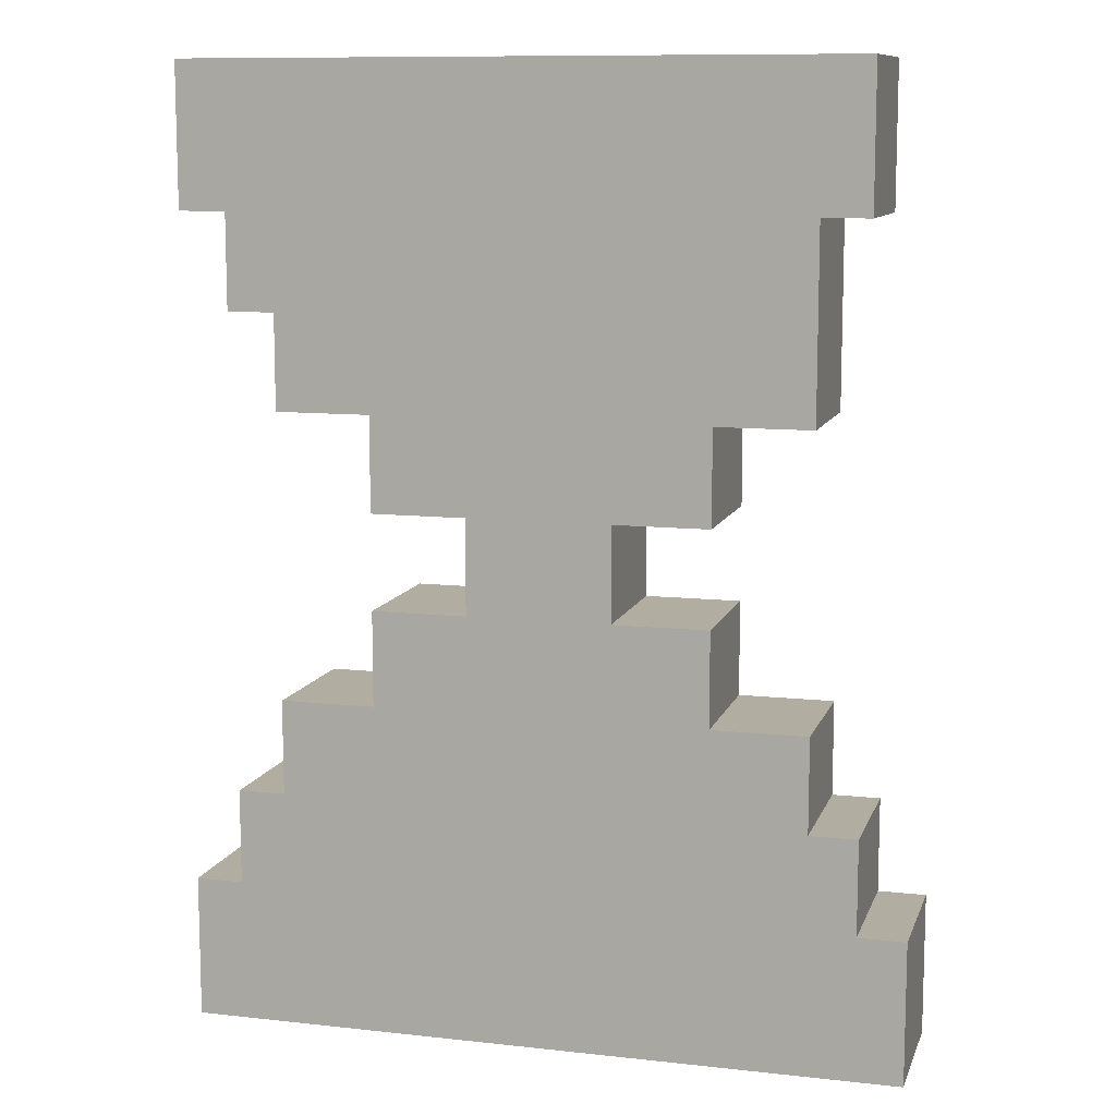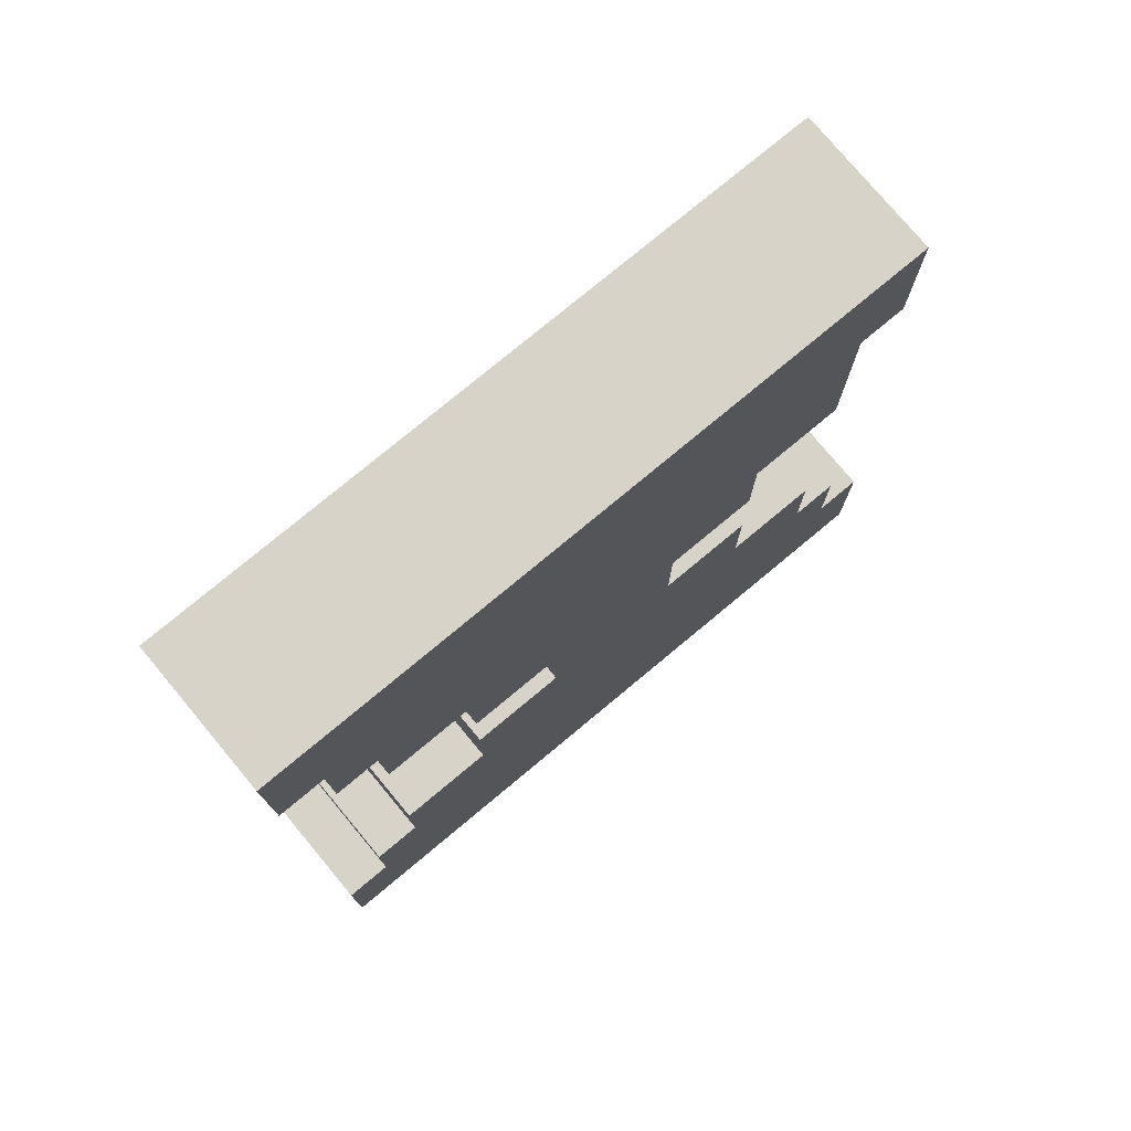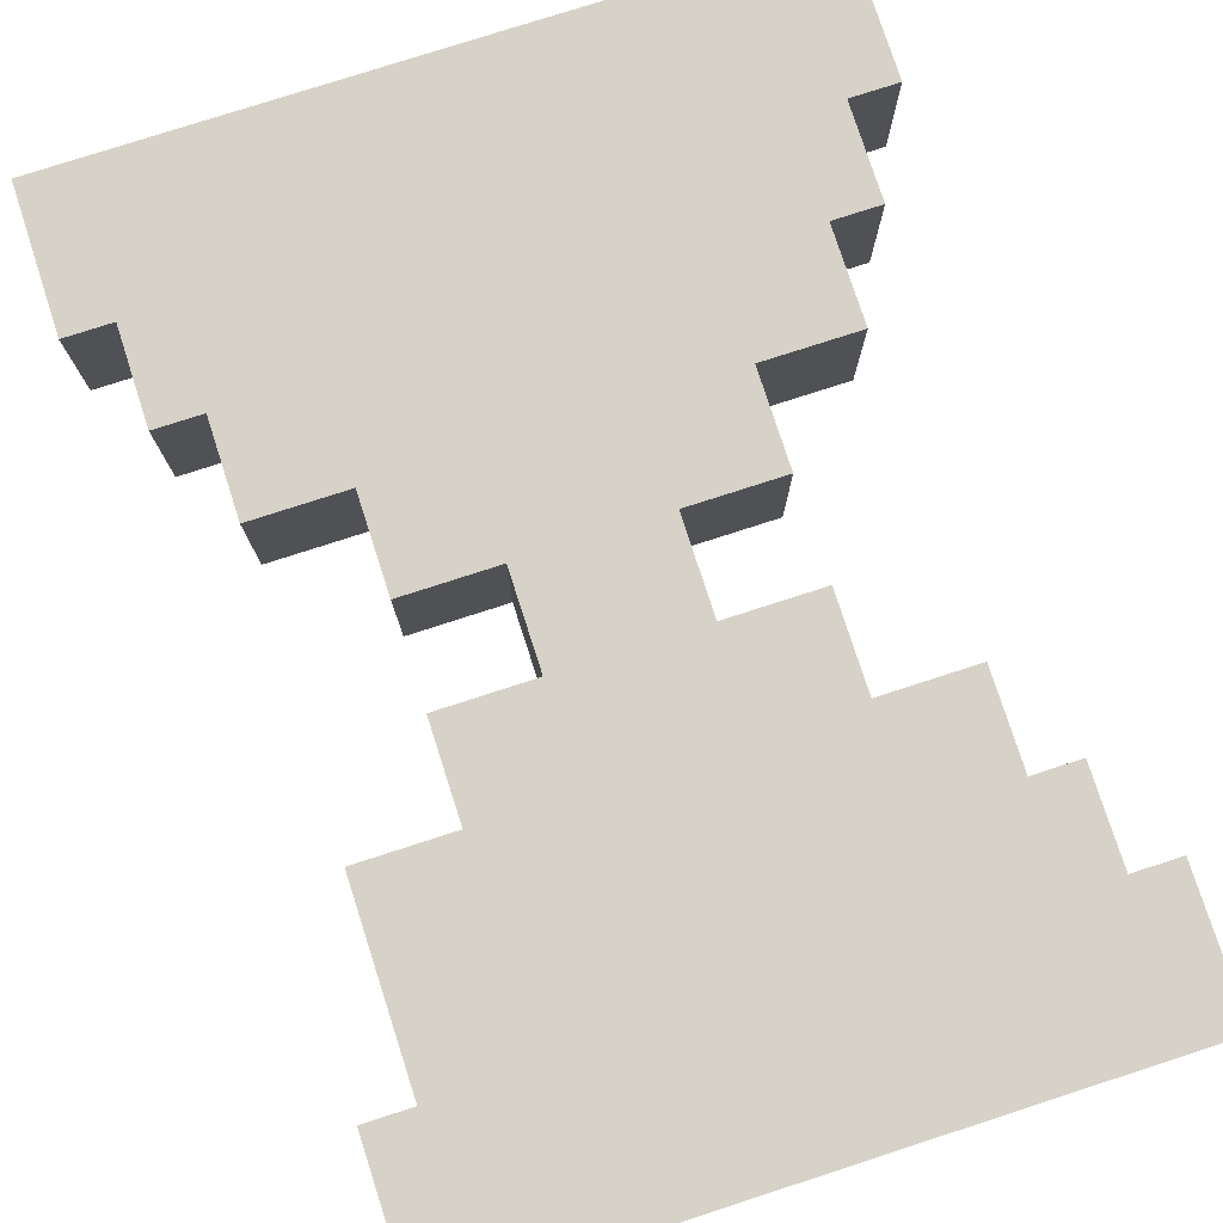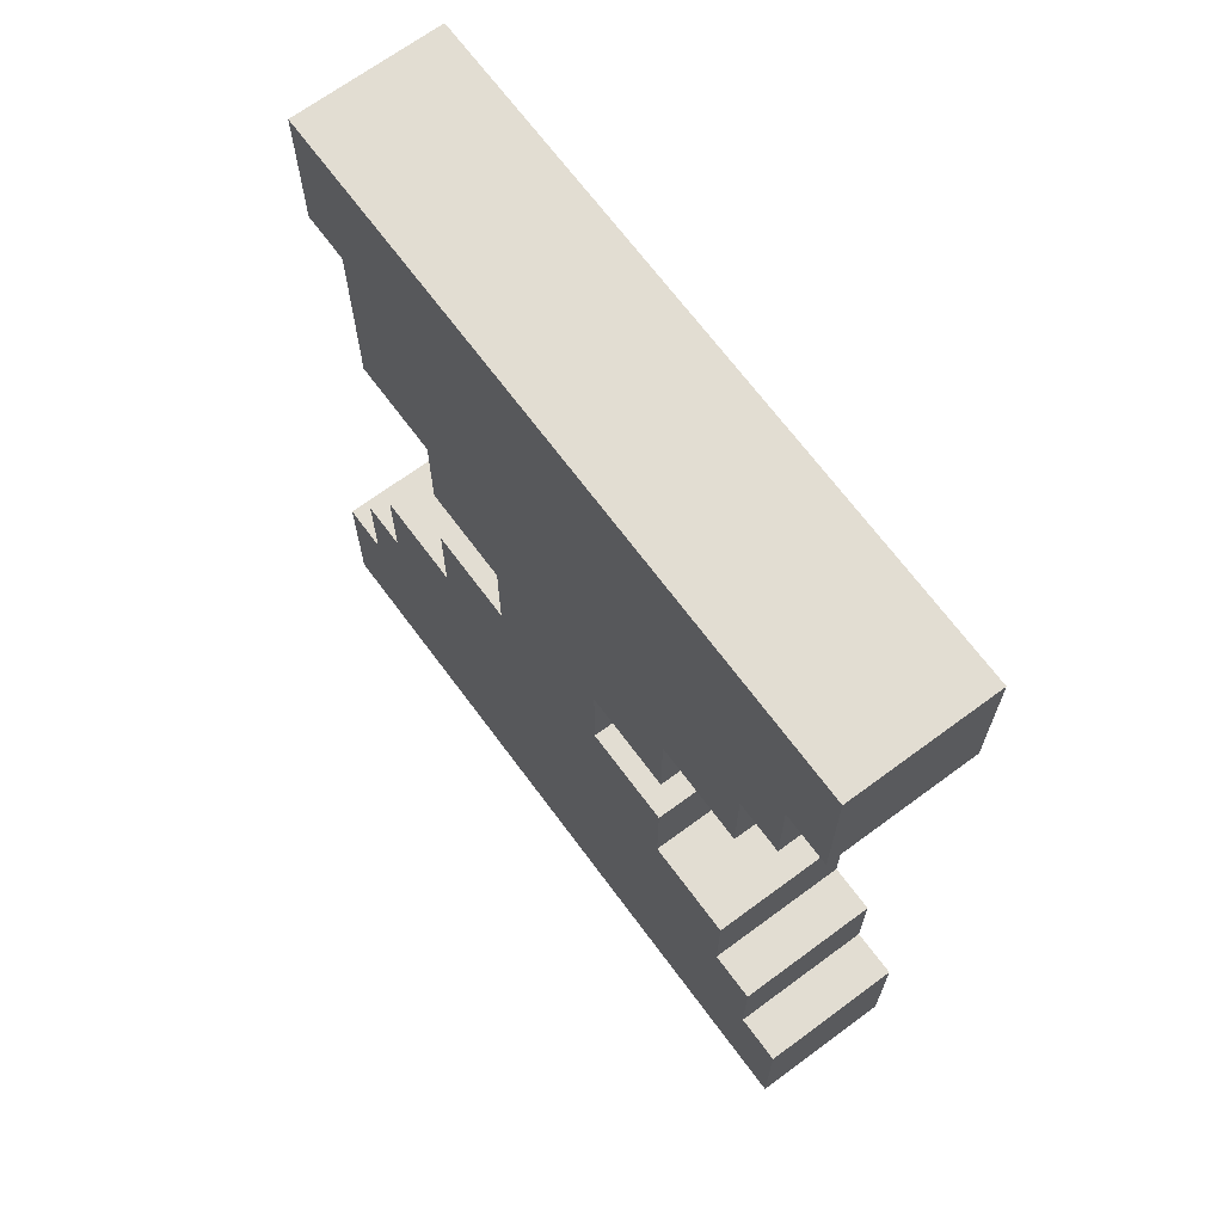
<metadata>
{"format":"obj","ext":"obj","renderer":"f3d","projection":"perspective","resolution":1024,"background":"white","views":[{"elev":10.5,"azim":15.5,"up":"+Y"},{"elev":76.8,"azim":-39.8,"up":"+Y"},{"elev":77.8,"azim":162.1,"up":"+Z"},{"elev":68.3,"azim":-126.5,"up":"+Y"}]}
</metadata>
<code>
o
v -1 0 0.3
v -1 0 -2.98e-08
v -1 0.3 0.3
v -1 0.3 -2.98e-08
v -1 1.7 0.3
v -1 1.7 -2.98e-08
v -1 2 0.3
v -1 2 -2.98e-08
v -0.9 0.3 0.3
v -0.9 0.3 -2.98e-08
v -0.9 0.5 0.3
v -0.9 0.5 -2.98e-08
v -0.9 1.5 0.3
v -0.9 1.5 -2.98e-08
v -0.9 1.7 0.3
v -0.9 1.7 -2.98e-08
v -0.8 0.5 0.3
v -0.8 0.5 -2.98e-08
v -0.8 0.7 0.3
v -0.8 0.7 -2.98e-08
v -0.8 1.3 0.3
v -0.8 1.3 -2.98e-08
v -0.8 1.5 0.3
v -0.8 1.5 -2.98e-08
v -0.6 0.7 0.3
v -0.6 0.7 -2.98e-08
v -0.6 0.9 0.3
v -0.6 0.9 -2.98e-08
v -0.6 1.1 0.3
v -0.6 1.1 -2.98e-08
v -0.6 1.3 0.3
v -0.6 1.3 -2.98e-08
v -0.4 0.9 0.3
v -0.4 0.9 -2.98e-08
v -0.4 1.1 0.3
v -0.4 1.1 -2.98e-08
v -0.1 0.9 0.3
v -0.1 0.9 -2.98e-08
v -0.1 1.1 0.3
v -0.1 1.1 -2.98e-08
v 0.1 0.7 0.3
v 0.1 0.7 -2.98e-08
v 0.1 0.9 0.3
v 0.1 0.9 -2.98e-08
v 0.1 1.1 0.3
v 0.1 1.1 -2.98e-08
v 0.1 1.3 0.3
v 0.1 1.3 -2.98e-08
v 0.3 0.5 0.3
v 0.3 0.5 -2.98e-08
v 0.3 0.7 0.3
v 0.3 0.7 -2.98e-08
v 0.3 1.3 0.3
v 0.3 1.3 -2.98e-08
v 0.3 1.7 0.3
v 0.3 1.7 -2.98e-08
v 0.4 0.3 0.3
v 0.4 0.3 -2.98e-08
v 0.4 0.5 0.3
v 0.4 0.5 -2.98e-08
v 0.4 1.7 0.3
v 0.4 1.7 -2.98e-08
v 0.4 2 0.3
v 0.4 2 -2.98e-08
v 0.5 0 0.3
v 0.5 0 -2.98e-08
v 0.5 0.3 0.3
v 0.5 0.3 -2.98e-08
v -1 0 0.3
v -1 0.3 0.3
v -1 1.7 0.3
v -1 2 0.3
v -0.9 0.1 0.3
v -0.9 0.2 0.3
v -0.9 0.3 0.3
v -0.9 0.5 0.3
v -0.9 1.5 0.3
v -0.9 1.7 0.3
v -0.9 1.8 0.3
v -0.9 1.9 0.3
v -0.8 0.3 0.3
v -0.8 0.5 0.3
v -0.8 0.7 0.3
v -0.8 1.3 0.3
v -0.8 1.5 0.3
v -0.8 1.7 0.3
v -0.7 0.5 0.3
v -0.7 0.6 0.3
v -0.7 1.4 0.3
v -0.7 1.5 0.3
v -0.6 0.6 0.3
v -0.6 0.7 0.3
v -0.6 0.9 0.3
v -0.6 1.1 0.3
v -0.6 1.3 0.3
v -0.6 1.4 0.3
v -0.6 1.5 0.3
v -0.6 1.7 0.3
v -0.5 0.3 0.3
v -0.5 0.4 0.3
v -0.5 0.7 0.3
v -0.5 0.8 0.3
v -0.5 1.2 0.3
v -0.5 1.3 0.3
v -0.5 1.4 0.3
v -0.5 1.5 0.3
v -0.5 1.6 0.3
v -0.5 1.7 0.3
v -0.4 0.4 0.3
v -0.4 0.5 0.3
v -0.4 0.8 0.3
v -0.4 0.9 0.3
v -0.4 1.1 0.3
v -0.4 1.2 0.3
v -0.4 1.3 0.3
v -0.4 1.4 0.3
v -0.4 1.5 0.3
v -0.4 1.6 0.3
v -0.3 0.3 0.3
v -0.3 0.4 0.3
v -0.3 0.7 0.3
v -0.3 0.8 0.3
v -0.3 0.9 0.3
v -0.3 1.1 0.3
v -0.3 1.2 0.3
v -0.3 1.4 0.3
v -0.3 1.5 0.3
v -0.2 0.4 0.3
v -0.2 0.5 0.3
v -0.2 0.7 0.3
v -0.2 0.8 0.3
v -0.2 0.9 0.3
v -0.2 1.1 0.3
v -0.2 1.2 0.3
v -0.2 1.3 0.3
v -0.2 1.4 0.3
v -0.1 0.4 0.3
v -0.1 0.5 0.3
v -0.1 0.8 0.3
v -0.1 0.9 0.3
v -0.1 1.1 0.3
v -0.1 1.2 0.3
v -0.1 1.3 0.3
v -0.1 1.4 0.3
v 0 0.3 0.3
v 0 0.4 0.3
v 0 0.7 0.3
v 0 0.8 0.3
v 0 1.2 0.3
v 0 1.3 0.3
v 0 1.4 0.3
v 0 1.5 0.3
v 0.1 0.6 0.3
v 0.1 0.7 0.3
v 0.1 0.9 0.3
v 0.1 1.1 0.3
v 0.1 1.3 0.3
v 0.1 1.4 0.3
v 0.1 1.5 0.3
v 0.1 1.7 0.3
v 0.2 0.5 0.3
v 0.2 0.6 0.3
v 0.2 1.4 0.3
v 0.2 1.7 0.3
v 0.3 0.3 0.3
v 0.3 0.5 0.3
v 0.3 0.7 0.3
v 0.3 1.3 0.3
v 0.3 1.7 0.3
v 0.3 1.8 0.3
v 0.3 1.9 0.3
v 0.4 0.1 0.3
v 0.4 0.2 0.3
v 0.4 0.3 0.3
v 0.4 0.5 0.3
v 0.4 1.7 0.3
v 0.4 2 0.3
v 0.5 0 0.3
v 0.5 0.3 0.3
v -1 0 -2.98e-08
v -1 0.3 -2.98e-08
v -1 1.7 -2.98e-08
v -1 2 -2.98e-08
v -0.9 0.1 -2.98e-08
v -0.9 0.2 -2.98e-08
v -0.9 0.3 -2.98e-08
v -0.9 0.5 -2.98e-08
v -0.9 1.5 -2.98e-08
v -0.9 1.7 -2.98e-08
v -0.9 1.8 -2.98e-08
v -0.9 1.9 -2.98e-08
v -0.8 0.3 -2.98e-08
v -0.8 0.5 -2.98e-08
v -0.8 0.7 -2.98e-08
v -0.8 1.3 -2.98e-08
v -0.8 1.5 -2.98e-08
v -0.8 1.7 -2.98e-08
v -0.7 0.5 -2.98e-08
v -0.7 0.6 -2.98e-08
v -0.7 1.4 -2.98e-08
v -0.7 1.5 -2.98e-08
v -0.6 0.6 -2.98e-08
v -0.6 0.7 -2.98e-08
v -0.6 0.9 -2.98e-08
v -0.6 1.1 -2.98e-08
v -0.6 1.3 -2.98e-08
v -0.6 1.4 -2.98e-08
v -0.6 1.5 -2.98e-08
v -0.6 1.7 -2.98e-08
v -0.5 0.3 -2.98e-08
v -0.5 0.4 -2.98e-08
v -0.5 0.7 -2.98e-08
v -0.5 0.8 -2.98e-08
v -0.5 1.2 -2.98e-08
v -0.5 1.3 -2.98e-08
v -0.5 1.4 -2.98e-08
v -0.5 1.5 -2.98e-08
v -0.5 1.6 -2.98e-08
v -0.5 1.7 -2.98e-08
v -0.4 0.4 -2.98e-08
v -0.4 0.5 -2.98e-08
v -0.4 0.8 -2.98e-08
v -0.4 0.9 -2.98e-08
v -0.4 1.1 -2.98e-08
v -0.4 1.2 -2.98e-08
v -0.4 1.3 -2.98e-08
v -0.4 1.4 -2.98e-08
v -0.4 1.5 -2.98e-08
v -0.4 1.6 -2.98e-08
v -0.3 0.3 -2.98e-08
v -0.3 0.4 -2.98e-08
v -0.3 0.7 -2.98e-08
v -0.3 0.8 -2.98e-08
v -0.3 0.9 -2.98e-08
v -0.3 1.1 -2.98e-08
v -0.3 1.2 -2.98e-08
v -0.3 1.4 -2.98e-08
v -0.3 1.5 -2.98e-08
v -0.2 0.4 -2.98e-08
v -0.2 0.5 -2.98e-08
v -0.2 0.7 -2.98e-08
v -0.2 0.8 -2.98e-08
v -0.2 0.9 -2.98e-08
v -0.2 1.1 -2.98e-08
v -0.2 1.2 -2.98e-08
v -0.2 1.3 -2.98e-08
v -0.2 1.4 -2.98e-08
v -0.1 0.4 -2.98e-08
v -0.1 0.5 -2.98e-08
v -0.1 0.8 -2.98e-08
v -0.1 0.9 -2.98e-08
v -0.1 1.1 -2.98e-08
v -0.1 1.2 -2.98e-08
v -0.1 1.3 -2.98e-08
v -0.1 1.4 -2.98e-08
v 0 0.3 -2.98e-08
v 0 0.4 -2.98e-08
v 0 0.7 -2.98e-08
v 0 0.8 -2.98e-08
v 0 1.2 -2.98e-08
v 0 1.3 -2.98e-08
v 0 1.4 -2.98e-08
v 0 1.5 -2.98e-08
v 0.1 0.6 -2.98e-08
v 0.1 0.7 -2.98e-08
v 0.1 0.9 -2.98e-08
v 0.1 1.1 -2.98e-08
v 0.1 1.3 -2.98e-08
v 0.1 1.4 -2.98e-08
v 0.1 1.5 -2.98e-08
v 0.1 1.7 -2.98e-08
v 0.2 0.5 -2.98e-08
v 0.2 0.6 -2.98e-08
v 0.2 1.4 -2.98e-08
v 0.2 1.7 -2.98e-08
v 0.3 0.3 -2.98e-08
v 0.3 0.5 -2.98e-08
v 0.3 0.7 -2.98e-08
v 0.3 1.3 -2.98e-08
v 0.3 1.7 -2.98e-08
v 0.3 1.8 -2.98e-08
v 0.3 1.9 -2.98e-08
v 0.4 0.1 -2.98e-08
v 0.4 0.2 -2.98e-08
v 0.4 0.3 -2.98e-08
v 0.4 0.5 -2.98e-08
v 0.4 1.7 -2.98e-08
v 0.4 2 -2.98e-08
v 0.5 0 -2.98e-08
v 0.5 0.3 -2.98e-08
v -1 0 0.3
v 0.5 0 0.3
v -1 0 -2.98e-08
v 0.5 0 -2.98e-08
v -0.6 1.1 0.3
v -0.4 1.1 0.3
v -0.1 1.1 0.3
v 0.1 1.1 0.3
v -0.6 1.1 -2.98e-08
v -0.4 1.1 -2.98e-08
v -0.1 1.1 -2.98e-08
v 0.1 1.1 -2.98e-08
v -0.8 1.3 0.3
v -0.6 1.3 0.3
v 0.1 1.3 0.3
v 0.3 1.3 0.3
v -0.8 1.3 -2.98e-08
v -0.6 1.3 -2.98e-08
v 0.1 1.3 -2.98e-08
v 0.3 1.3 -2.98e-08
v -0.9 1.5 0.3
v -0.8 1.5 0.3
v -0.9 1.5 -2.98e-08
v -0.8 1.5 -2.98e-08
v -1 1.7 0.3
v -0.9 1.7 0.3
v 0.3 1.7 0.3
v 0.4 1.7 0.3
v -1 1.7 -2.98e-08
v -0.9 1.7 -2.98e-08
v 0.3 1.7 -2.98e-08
v 0.4 1.7 -2.98e-08
v -1 0.3 0.3
v -0.9 0.3 0.3
v 0.4 0.3 0.3
v 0.5 0.3 0.3
v -1 0.3 -2.98e-08
v -0.9 0.3 -2.98e-08
v 0.4 0.3 -2.98e-08
v 0.5 0.3 -2.98e-08
v -0.9 0.5 0.3
v -0.8 0.5 0.3
v 0.3 0.5 0.3
v 0.4 0.5 0.3
v -0.9 0.5 -2.98e-08
v -0.8 0.5 -2.98e-08
v 0.3 0.5 -2.98e-08
v 0.4 0.5 -2.98e-08
v -0.8 0.7 0.3
v -0.6 0.7 0.3
v 0.1 0.7 0.3
v 0.3 0.7 0.3
v -0.8 0.7 -2.98e-08
v -0.6 0.7 -2.98e-08
v 0.1 0.7 -2.98e-08
v 0.3 0.7 -2.98e-08
v -0.6 0.9 0.3
v -0.4 0.9 0.3
v -0.1 0.9 0.3
v 0.1 0.9 0.3
v -0.6 0.9 -2.98e-08
v -0.4 0.9 -2.98e-08
v -0.1 0.9 -2.98e-08
v 0.1 0.9 -2.98e-08
v -1 2 0.3
v 0.4 2 0.3
v -1 2 -2.98e-08
v 0.4 2 -2.98e-08
f 3 2 1
f 4 2 3
f 7 6 5
f 8 6 7
f 11 10 9
f 12 10 11
f 15 14 13
f 16 14 15
f 19 18 17
f 20 18 19
f 23 22 21
f 24 22 23
f 27 26 25
f 28 26 27
f 31 30 29
f 32 30 31
f 35 34 33
f 36 34 35
f 37 38 39
f 39 38 40
f 41 42 43
f 43 42 44
f 45 46 47
f 47 46 48
f 49 50 51
f 51 50 52
f 53 54 55
f 55 54 56
f 57 58 59
f 59 58 60
f 61 62 63
f 63 62 64
f 65 66 67
f 67 66 68
f 73 70 69
f 74 70 73
f 75 70 74
f 78 72 71
f 79 72 78
f 80 72 79
f 81 76 75
f 81 75 74
f 82 76 81
f 85 78 77
f 85 79 78
f 86 79 85
f 87 83 82
f 87 82 81
f 88 83 87
f 89 85 84
f 90 86 85
f 90 85 89
f 91 83 88
f 91 88 87
f 92 83 91
f 95 89 84
f 96 90 89
f 96 89 95
f 97 86 90
f 97 90 96
f 98 79 86
f 98 86 97
f 99 81 74
f 99 87 81
f 99 91 87
f 99 92 91
f 100 92 99
f 101 93 92
f 101 92 100
f 102 93 101
f 103 95 94
f 104 97 96
f 104 95 103
f 104 96 95
f 105 97 104
f 106 98 97
f 106 97 105
f 107 98 106
f 108 79 98
f 108 98 107
f 109 100 99
f 109 102 101
f 109 101 100
f 110 102 109
f 111 93 102
f 111 102 110
f 112 93 111
f 113 103 94
f 114 105 104
f 114 104 103
f 114 103 113
f 115 105 114
f 116 107 106
f 116 105 115
f 116 106 105
f 117 107 116
f 118 108 107
f 118 107 117
f 119 110 109
f 119 99 74
f 119 109 99
f 120 110 119
f 121 112 111
f 121 111 110
f 122 112 121
f 123 113 112
f 123 112 122
f 124 115 114
f 124 113 123
f 124 114 113
f 125 115 124
f 126 117 116
f 126 116 115
f 127 118 117
f 127 117 126
f 128 110 120
f 128 120 119
f 129 121 110
f 129 110 128
f 130 122 121
f 130 121 129
f 131 123 122
f 131 122 130
f 131 124 123
f 132 124 131
f 133 125 124
f 133 124 132
f 134 115 125
f 134 125 133
f 135 126 115
f 135 115 134
f 136 127 126
f 136 126 135
f 137 129 128
f 137 128 119
f 138 130 129
f 138 129 137
f 138 132 131
f 138 131 130
f 139 132 138
f 140 133 132
f 140 132 139
f 141 134 133
f 141 133 140
f 141 135 134
f 142 135 141
f 143 136 135
f 143 135 142
f 144 127 136
f 144 136 143
f 145 137 119
f 145 119 74
f 146 139 138
f 146 137 145
f 146 138 137
f 147 139 146
f 148 140 139
f 148 139 147
f 149 143 142
f 149 142 141
f 149 144 143
f 150 144 149
f 151 127 144
f 151 144 150
f 152 118 127
f 152 127 151
f 153 147 146
f 153 146 145
f 154 148 147
f 154 147 153
f 155 140 148
f 155 148 154
f 156 150 149
f 156 149 141
f 157 151 150
f 157 150 156
f 157 152 151
f 158 152 157
f 159 118 152
f 159 152 158
f 160 79 108
f 160 118 159
f 160 108 118
f 161 153 145
f 162 154 153
f 162 153 161
f 163 159 158
f 163 160 159
f 163 158 157
f 164 79 160
f 164 160 163
f 165 145 74
f 165 161 145
f 166 162 161
f 166 161 165
f 167 154 162
f 167 162 166
f 168 163 157
f 168 164 163
f 169 79 164
f 169 164 168
f 170 80 79
f 170 79 169
f 171 72 80
f 171 80 170
f 172 73 69
f 172 74 73
f 173 166 165
f 173 74 172
f 173 165 74
f 174 166 173
f 175 166 174
f 176 170 169
f 176 171 170
f 177 72 171
f 177 171 176
f 178 174 173
f 178 173 172
f 178 172 69
f 179 174 178
f 180 181 184
f 184 181 185
f 185 181 186
f 182 183 189
f 189 183 190
f 190 183 191
f 186 187 192
f 185 186 192
f 192 187 193
f 188 189 196
f 189 190 196
f 196 190 197
f 193 194 198
f 192 193 198
f 198 194 199
f 195 196 200
f 196 197 201
f 200 196 201
f 199 194 202
f 198 199 202
f 202 194 203
f 195 200 206
f 200 201 207
f 206 200 207
f 201 197 208
f 207 201 208
f 197 190 209
f 208 197 209
f 185 192 210
f 192 198 210
f 198 202 210
f 202 203 210
f 210 203 211
f 203 204 212
f 211 203 212
f 212 204 213
f 205 206 214
f 207 208 215
f 214 206 215
f 206 207 215
f 215 208 216
f 208 209 217
f 216 208 217
f 217 209 218
f 209 190 219
f 218 209 219
f 210 211 220
f 212 213 220
f 211 212 220
f 220 213 221
f 213 204 222
f 221 213 222
f 222 204 223
f 205 214 224
f 215 216 225
f 214 215 225
f 224 214 225
f 225 216 226
f 217 218 227
f 226 216 227
f 216 217 227
f 227 218 228
f 218 219 229
f 228 218 229
f 220 221 230
f 185 210 230
f 210 220 230
f 230 221 231
f 222 223 232
f 221 222 232
f 232 223 233
f 223 224 234
f 233 223 234
f 225 226 235
f 234 224 235
f 224 225 235
f 235 226 236
f 227 228 237
f 226 227 237
f 228 229 238
f 237 228 238
f 231 221 239
f 230 231 239
f 221 232 240
f 239 221 240
f 232 233 241
f 240 232 241
f 233 234 242
f 241 233 242
f 234 235 242
f 242 235 243
f 235 236 244
f 243 235 244
f 236 226 245
f 244 236 245
f 226 237 246
f 245 226 246
f 237 238 247
f 246 237 247
f 239 240 248
f 230 239 248
f 240 241 249
f 248 240 249
f 242 243 249
f 241 242 249
f 249 243 250
f 243 244 251
f 250 243 251
f 244 245 252
f 251 244 252
f 245 246 252
f 252 246 253
f 246 247 254
f 253 246 254
f 247 238 255
f 254 247 255
f 230 248 256
f 185 230 256
f 249 250 257
f 256 248 257
f 248 249 257
f 257 250 258
f 250 251 259
f 258 250 259
f 253 254 260
f 252 253 260
f 254 255 260
f 260 255 261
f 255 238 262
f 261 255 262
f 238 229 263
f 262 238 263
f 257 258 264
f 256 257 264
f 258 259 265
f 264 258 265
f 259 251 266
f 265 259 266
f 260 261 267
f 252 260 267
f 261 262 268
f 267 261 268
f 262 263 268
f 268 263 269
f 263 229 270
f 269 263 270
f 219 190 271
f 270 229 271
f 229 219 271
f 256 264 272
f 264 265 273
f 272 264 273
f 269 270 274
f 270 271 274
f 268 269 274
f 271 190 275
f 274 271 275
f 185 256 276
f 256 272 276
f 272 273 277
f 276 272 277
f 273 265 278
f 277 273 278
f 268 274 279
f 274 275 279
f 275 190 280
f 279 275 280
f 190 191 281
f 280 190 281
f 191 183 282
f 281 191 282
f 180 184 283
f 184 185 283
f 276 277 284
f 283 185 284
f 185 276 284
f 284 277 285
f 285 277 286
f 280 281 287
f 281 282 287
f 282 183 288
f 287 282 288
f 284 285 289
f 283 284 289
f 180 283 289
f 289 285 290
f 293 292 291
f 294 292 293
f 299 296 295
f 300 296 299
f 301 298 297
f 302 298 301
f 307 304 303
f 308 304 307
f 309 306 305
f 310 306 309
f 313 312 311
f 314 312 313
f 319 316 315
f 320 316 319
f 321 318 317
f 322 318 321
f 323 324 327
f 327 324 328
f 325 326 329
f 329 326 330
f 331 332 335
f 335 332 336
f 333 334 337
f 337 334 338
f 339 340 343
f 343 340 344
f 341 342 345
f 345 342 346
f 347 348 351
f 351 348 352
f 349 350 353
f 353 350 354
f 355 356 357
f 357 356 358

</code>
